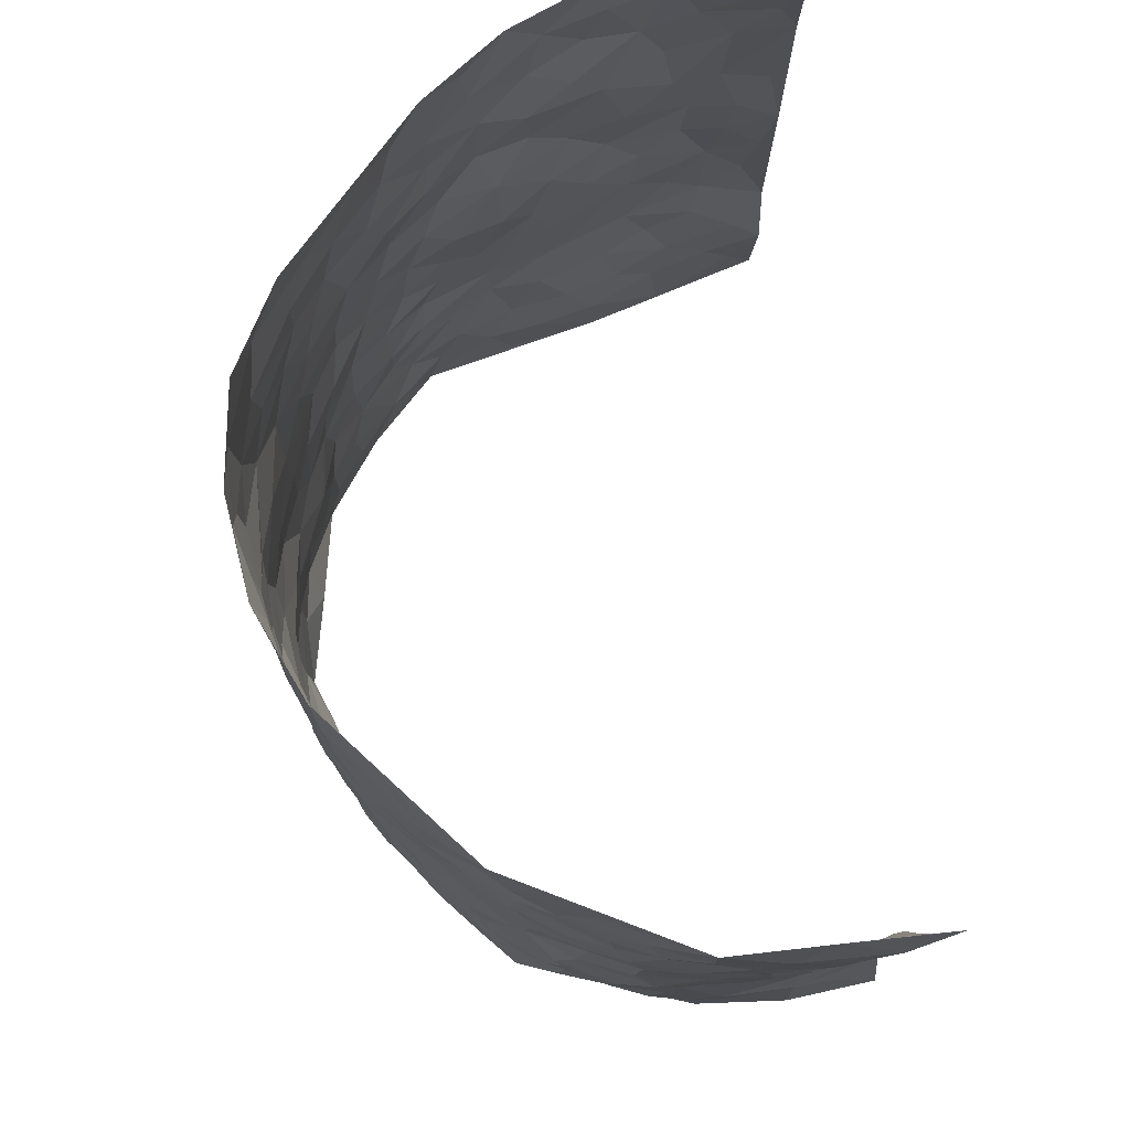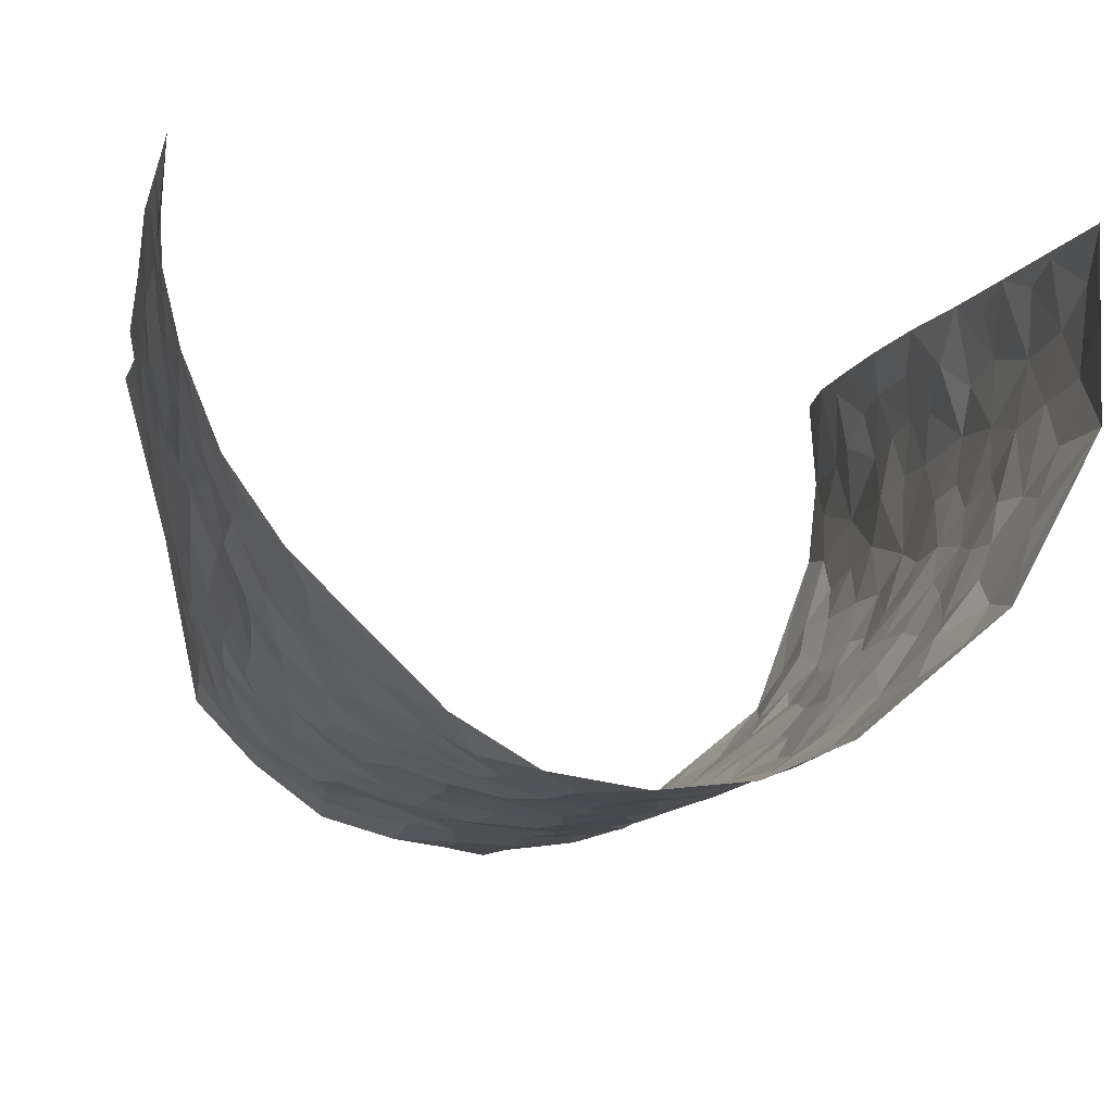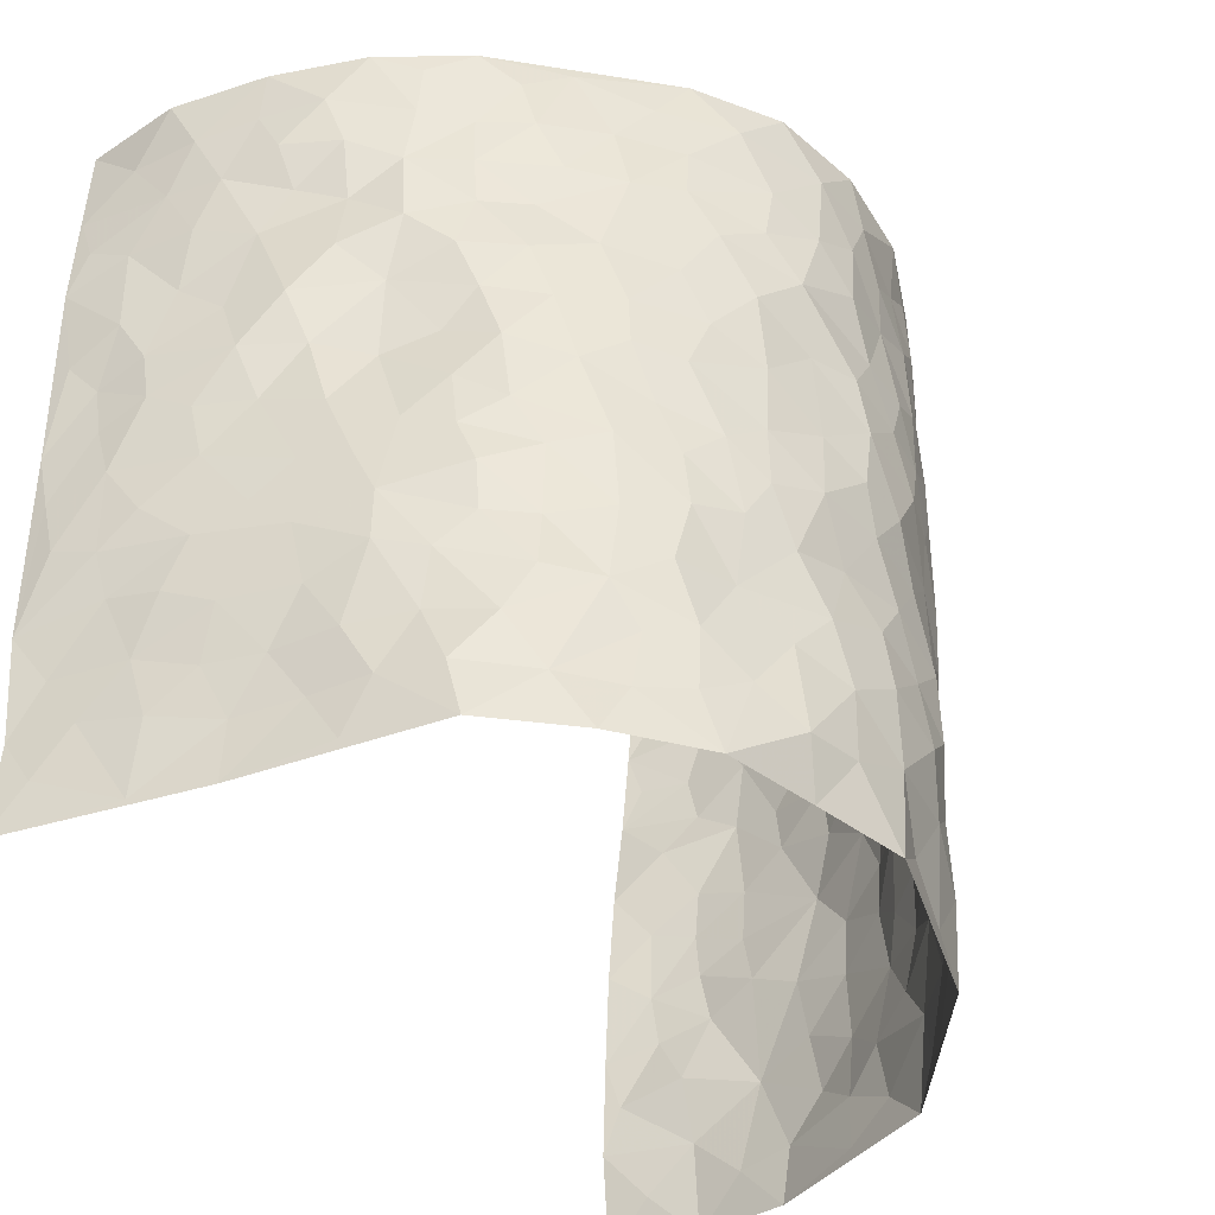
<metadata>
{"format":"obj","ext":"obj","renderer":"f3d","projection":"perspective","resolution":1024,"background":"white","views":[{"elev":75.9,"azim":-97.7,"up":"+Y"},{"elev":-11.2,"azim":167.7,"up":"+Z"},{"elev":-40.8,"azim":124.9,"up":"+Y"}]}
</metadata>
<code>
v -0.5106 0.01638 0.4372
v -0.5477 1.008 0.4102
v 0.5467 -0.008067 0.4274
v 0.5463 0.9894 0.4397
v -0.5211 0.3992 0.2398
v -0.4954 0.513 0.4179
v -0.5171 0.3668 0.3027
v 0.003591 0.002426 -0.2708
v -0.4873 0.2644 0.4258
v -0.504 0.3493 0.3673
v -0.5082 0.006248 0.1908
v -0.4893 0.1392 0.4305
v -0.5073 0.2977 0.157
v -0.5206 0.01195 0.3143
v -0.5162 0.2973 0.2878
v -0.4211 0.00519 -0.04171
v -0.4931 0.2011 0.4075
v -0.2718 0.1679 -0.1739
v -0.5108 0.3288 0.2224
v -0.5137 0.1307 0.3152
v -0.5067 0.07605 0.3786
v -0.5127 0.07134 0.2503
v -0.4997 0.1308 0.1256
v -0.5077 0.07958 0.1781
v -0.5011 0.2178 0.3224
v -0.5054 0.2814 0.3579
v -0.5173 0.1843 0.2201
v -0.504 0.2142 0.142
v -0.5238 0.4964 0.306
v -0.4859 0.3888 0.4199
v -0.541 1.002 0.1623
v -0.4469 0.2249 -0.004229
v 0.2525 0.1578 -0.2017
v -0.5247 0.7609 0.4142
v -0.3334 0.3941 -0.1339
v -0.5374 0.7587 0.218
v -0.5449 0.8373 0.2332
v -0.4696 0.4449 0.03189
v -0.4784 0.6085 0.04638
v -0.4227 1 -0.05419
v -0.5245 0.6976 0.3927
v -0.503 0.5663 0.1037
v -0.3499 0.755 -0.1233
v -0.4284 0.2821 -0.02518
v -0.4001 0.2274 -0.0665
v -0.4201 0.165 -0.03589
v -0.3853 0.6381 -0.07425
v -0.328 0.5614 -0.1331
v 0.1636 0.4734 -0.235
v -0.302 0.2224 -0.1473
v -0.2039 0.6111 -0.2284
v -0.3354 0.6306 -0.1288
v -0.2758 0.05878 -0.1629
v -0.4897 0.714 0.06987
v -0.3505 0.1964 -0.1091
v -0.5329 0.6256 0.31
v -0.03627 0.3484 -0.2667
v 0.05848 0.3396 -0.2569
v 0.2811 0.4515 -0.1736
v -0.09427 0.5514 -0.2676
v -0.1612 0.556 -0.2435
v 0.09189 0.6301 -0.2528
v -0.4967 0.3492 0.07771
v -0.5274 0.5789 0.1873
v -0.5398 0.8196 0.3865
v -0.4494 0.1327 0.02253
v -0.3264 0.01396 -0.12
v -0.5249 0.4726 0.2371
v -0.4808 0.1749 0.07119
v -0.467 0.02207 0.07516
v -0.2307 0.002104 -0.1967
v -0.472 0.09209 0.07425
v -0.4467 0.05669 0.009583
v -0.3781 0.03983 -0.08312
v -0.3922 0.107 -0.07114
v -0.539 0.694 0.3283
v -0.5385 0.8839 0.4045
v -0.5209 0.5136 0.1774
v 0.002666 0.9972 -0.2734
v -0.5373 0.6819 0.2399
v -0.4633 0.3175 0.01432
v -0.4292 0.4628 -0.02451
v 0.007872 0.5708 -0.274
v -0.04732 0.483 -0.2721
v 0.005341 0.4197 -0.2696
v -0.1189 0.1278 -0.2489
v -0.4633 0.6726 0.01824
v -0.5118 0.5725 0.3519
v -0.5282 0.6963 0.1685
v -0.3906 0.2989 -0.07357
v -0.4906 0.2705 0.07947
v -0.425 0.6904 -0.03927
v -0.1661 0.4859 -0.2338
v -0.2497 0.4362 -0.2
v -0.5009 0.6526 0.0877
v -0.008058 0.1174 -0.2716
v -0.3626 0.5115 -0.09782
v -0.3113 0.2897 -0.1449
v -0.2314 0.5039 -0.2135
v -0.1731 0.3826 -0.2324
v -0.5112 0.6362 0.4154
v -0.5191 0.6273 0.1435
v -0.5344 0.5863 0.2516
v -0.3275 0.1116 -0.1319
v -0.4349 0.5348 -0.01887
v -0.5124 0.41 0.125
v -0.1282 0.3247 -0.2573
v -0.1468 0.249 -0.2495
v -0.4323 0.6134 -0.02255
v 0.1106 0.7281 -0.2586
v -0.0009207 0.2158 -0.2741
v -0.07074 0.2735 -0.2638
v 0.007069 0.289 -0.2678
v -0.3788 0.3653 -0.09027
v -0.1869 0.184 -0.2222
v -0.5019 0.4914 0.09678
v -0.462 0.3835 0.007521
v -0.4158 0.3934 -0.03873
v -0.2885 0.5251 -0.1773
v -0.2428 0.3508 -0.1949
v -0.3233 0.4679 -0.1425
v -0.2122 0.2714 -0.2069
v -0.08754 0.4126 -0.2603
v -0.4712 0.534 0.045
v -0.09023 0.1981 -0.2659
v -0.2036 0.09341 -0.2172
v -0.3517 0.26 -0.1053
v -0.5084 0.4484 0.3696
v -0.522 0.4294 0.3107
v 0.09458 0.4221 -0.2603
v 0.203 0.2384 -0.214
v 0.08291 0.5158 -0.2561
v 0.02201 0.4874 -0.2718
v 0.1656 0.3929 -0.2381
v 0.523 0.4894 0.2475
v 0.2148 0.4338 -0.2155
v 0.2592 0.3141 -0.1995
v 0.1584 0.5671 -0.2363
v 0.1239 0.997 -0.2546
v -0.2763 0.6209 -0.1873
v 0.3665 0.8779 -0.07601
v 0.4065 0.9961 -0.02071
v -0.2058 0.7807 -0.2243
v -0.05544 0.8634 -0.2678
v -0.2949 0.3496 -0.1588
v -0.3928 0.5673 -0.06606
v -0.0664 0.05364 -0.2456
v -0.1477 0.02263 -0.2234
v 0.1233 0.004758 -0.2432
v 0.01637 0.8588 -0.275
v -0.01429 0.6986 -0.2686
v 0.3826 0.1958 -0.1029
v 0.3197 0.2901 -0.1546
v 0.4449 0.5223 0.06321
v 0.4196 0.5446 0.001629
v 0.4048 0.1336 -0.07741
v 0.4338 0.2252 -0.01332
v 0.373 0.3612 -0.1023
v 0.02454 0.6398 -0.2711
v -0.05776 0.6269 -0.2689
v -0.1434 0.7298 -0.2516
v -0.08471 0.6927 -0.2663
v -0.05702 0.7906 -0.2642
v -0.1338 0.6327 -0.254
v 0.02394 0.7727 -0.2746
v 0.2281 0.9966 -0.1931
v -0.01618 0.9256 -0.2747
v -0.2557 0.8462 -0.2008
v -0.1932 0.8797 -0.2331
v -0.2954 0.7814 -0.1753
v -0.2326 0.9977 -0.2118
v -0.2197 0.6963 -0.2215
v -0.2933 0.701 -0.1692
v -0.1362 0.8294 -0.2516
v -0.1205 0.9971 -0.2598
v 0.2109 0.7462 -0.2143
v 0.1726 0.6668 -0.236
v 0.3057 0.5954 -0.1571
v 0.2527 0.5231 -0.1964
v 0.2531 0.6665 -0.1896
v 0.3644 0.7424 -0.07615
v 0.3226 0.6826 -0.1326
v 0.2675 0.7336 -0.1759
v 0.07129 0.9281 -0.271
v 0.08116 0.8216 -0.2674
v 0.1444 0.8565 -0.2464
v 0.235 0.8724 -0.192
v 0.2965 0.7926 -0.1541
v 0.2255 0.5958 -0.2082
v -0.5531 0.8743 0.3153
v -0.5178 0.8203 0.1179
v -0.548 0.782 0.3045
v -0.5439 1.004 0.288
v -0.5562 0.9475 0.3542
v -0.5502 0.9273 0.2414
v -0.5365 0.8891 0.1656
v -0.4781 0.9317 0.04987
v -0.5084 0.8892 0.09938
v -0.5128 0.7501 0.1258
v -0.4571 0.8171 0.01136
v -0.4885 0.7848 0.06475
v -0.435 0.9027 -0.03481
v -0.3516 0.8791 -0.1224
v -0.45 0.9623 -0.004209
v -0.3972 0.8175 -0.06347
v -0.3898 0.9372 -0.08778
v -0.3124 0.9732 -0.1487
v -0.4301 0.7627 -0.02923
v -0.2956 0.9015 -0.1676
v -0.2468 0.9305 -0.2063
v 0.1544 0.7841 -0.2407
v 0.2413 0.8042 -0.1935
v 0.1856 0.9317 -0.232
v 0.3435 0.8104 -0.09889
v 0.3025 0.8795 -0.137
v 0.3297 0.9807 -0.09925
v 0.2652 0.9364 -0.1681
v 0.3764 0.9461 -0.0606
v 0.3476 0.4934 -0.1232
v 0.3077 0.529 -0.1613
v 0.4065 0.6022 -0.0359
v 0.3779 0.6633 -0.07854
v 0.3614 0.5878 -0.1004
v 0.3315 0.1897 -0.1501
v 0.4174 0.3335 -0.05055
v 0.3982 0.5219 -0.06166
v 0.3254 0.3886 -0.1511
v -0.1194 0.9136 -0.25
v -0.177 0.9567 -0.2362
v 0.3025 0.1327 -0.1681
v 0.4554 0.01113 0.06763
v 0.1984 0.334 -0.2245
v 0.2613 0.3854 -0.1926
v 0.46 0.2446 0.04258
v 0.5243 0.9912 0.194
v 0.5517 0.2394 0.4292
v 0.4085 0.8095 -0.02341
v 0.4975 0.4811 0.1779
v 0.4047 0.7441 -0.02609
v 0.553 0.4892 0.4327
v 0.4858 0.2892 0.1252
v 0.4222 0.4665 -0.01823
v 0.5169 0.3039 0.2313
v 0.4459 0.4131 0.02739
v 0.4287 0.0008198 -0.05447
v 0.09167 0.252 -0.2575
v 0.4314 0.07543 -0.03569
v 0.1349 0.3187 -0.2457
v 0.3735 0.2663 -0.1006
v 0.5298 0.2568 0.3262
v 0.4746 0.4575 0.1038
v 0.4492 0.07882 0.03587
v 0.3963 0.4251 -0.07391
v 0.4663 0.3683 0.0681
v 0.2783 0.2328 -0.1908
v 0.4112 0.2701 -0.05132
v 0.2554 0.07852 -0.2005
v 0.3417 0.0007754 -0.1444
v 0.2422 0.002291 -0.2187
v 0.1973 0.1151 -0.2256
v 0.07063 0.1701 -0.266
v 0.1445 0.19 -0.2421
v 0.4636 0.1437 0.06989
v 0.5162 0.4159 0.2328
v 0.4998 0.215 0.2025
v 0.4601 0.07649 0.1087
v 0.4836 0.3796 0.1281
v 0.4996 0.3336 0.1737
v 0.5414 0.3167 0.3372
v 0.5148 0.5605 0.2024
v 0.4753 0.1406 0.1494
v 0.4944 0.1438 0.2186
v 0.5346 0.3593 0.2925
v 0.5521 0.339 0.3937
v 0.5431 0.4292 0.3393
v 0.4596 0.3101 0.04189
v 0.5067 0.09835 0.2736
v 0.3115 0.06231 -0.1621
v 0.3711 0.0672 -0.1096
v 0.07429 0.07844 -0.2661
v 0.1458 0.07345 -0.2553
v 0.5576 0.7395 0.4356
v 0.4786 0.07381 0.1883
v 0.474 0.2114 0.1126
v 0.5524 0.4139 0.4137
v 0.5428 0.4992 0.3614
v 0.5191 0.2429 0.2612
v 0.4361 0.146 -0.005419
v 0.4813 -0.004195 0.1892
v 0.4232 0.3925 -0.02752
v 0.5331 0.05462 0.391
v 0.536 0.116 0.4313
v 0.5151 0.1727 0.2936
v 0.522 0.1154 0.3512
v 0.5065 0.001867 0.2822
v 0.5324 0.1785 0.3901
v 0.4809 0.5504 0.1296
v 0.5012 0.6266 0.1518
v 0.4462 0.6335 0.05909
v 0.5296 0.6826 0.2851
v 0.4725 0.7667 0.1005
v 0.5538 0.6144 0.4128
v 0.5153 0.6337 0.2273
v 0.5414 0.5862 0.3108
v 0.509 0.7371 0.1956
v 0.5383 0.5221 0.3009
v 0.5443 0.5641 0.3718
v 0.5495 0.6498 0.3478
v 0.4819 0.688 0.1045
v 0.4516 0.7203 0.03599
v 0.422 0.672 -0.01329
v 0.5423 0.8439 0.3127
v 0.5163 0.8642 0.1724
v 0.5345 0.7682 0.2711
v 0.5459 0.7687 0.3554
v 0.5313 0.8362 0.2399
v 0.5518 0.8645 0.4348
v 0.497 0.7968 0.1593
v 0.5533 0.8018 0.4123
v 0.5216 0.9241 0.2025
v 0.5542 0.9893 0.315
v 0.4776 0.9933 0.08046
v 0.5418 0.9175 0.2799
v 0.5471 0.9196 0.3672
v 0.4982 0.9282 0.1248
v 0.4459 0.8975 0.03273
v 0.4065 0.8788 -0.02051
v 0.4441 0.9662 0.0278
v 0.4506 0.8183 0.04341
v 0.4854 0.8547 0.1019
f 29 6 128
f 12 21 20
f 26 10 9
f 55 45 46
f 27 19 15
f 26 9 17
f 101 6 88
f 12 1 21
f 7 15 19
f 125 86 96
f 84 123 85
f 129 29 128
f 25 27 15
f 12 20 17
f 73 75 66
f 22 14 11
f 26 17 25
f 9 12 17
f 25 15 26
f 5 129 7
f 52 146 48
f 55 18 50
f 7 19 5
f 20 27 25
f 124 82 105
f 41 76 34
f 20 14 22
f 14 20 21
f 14 21 1
f 24 22 11
f 24 27 22
f 72 66 69
f 69 32 91
f 70 24 11
f 24 23 27
f 17 20 25
f 27 20 22
f 10 15 7
f 10 26 15
f 23 28 27
f 27 13 19
f 28 23 69
f 13 27 28
f 119 121 94
f 10 7 129
f 6 30 128
f 9 10 30
f 36 192 80
f 80 102 89
f 118 81 44
f 64 103 78
f 115 126 86
f 45 32 46
f 91 63 13
f 129 68 29
f 95 87 54
f 95 54 199
f 202 40 204
f 82 97 105
f 29 88 6
f 18 55 104
f 148 126 71
f 38 82 124
f 50 18 122
f 117 82 38
f 5 19 106
f 82 117 118
f 80 64 102
f 127 45 55
f 194 77 190
f 98 35 114
f 39 124 105
f 127 50 98
f 106 19 13
f 66 75 46
f 39 95 42
f 63 117 38
f 95 89 102
f 101 56 76
f 51 140 99
f 18 53 126
f 62 83 132
f 45 127 90
f 112 113 57
f 103 29 68
f 130 85 58
f 109 39 105
f 35 94 121
f 113 246 58
f 151 165 163
f 120 100 94
f 114 127 98
f 192 190 65
f 95 39 87
f 36 191 37
f 67 104 74
f 56 101 88
f 13 63 106
f 192 34 76
f 268 241 243
f 108 115 125
f 93 84 60
f 133 84 85
f 156 288 157
f 101 76 41
f 80 103 64
f 105 97 146
f 99 61 51
f 92 109 47
f 125 96 111
f 158 227 153
f 75 104 55
f 69 66 32
f 81 91 32
f 106 78 68
f 42 64 78
f 77 34 65
f 24 70 72
f 75 73 16
f 16 71 67
f 2 34 77
f 13 28 91
f 103 56 88
f 56 80 76
f 72 69 23
f 11 16 70
f 16 73 70
f 16 67 74
f 115 18 126
f 24 72 23
f 73 72 70
f 16 74 75
f 72 73 66
f 32 45 44
f 84 83 60
f 66 46 32
f 78 106 116
f 117 63 81
f 67 53 104
f 103 68 78
f 69 91 28
f 36 80 89
f 106 38 116
f 106 68 5
f 81 118 117
f 62 132 138
f 32 44 81
f 53 67 71
f 57 58 85
f 123 100 107
f 93 60 61
f 33 230 224
f 8 96 147
f 132 133 130
f 140 48 119
f 93 100 123
f 122 98 50
f 164 60 160
f 53 71 126
f 125 112 108
f 193 194 195
f 75 55 46
f 63 91 81
f 56 103 80
f 196 198 31
f 18 104 53
f 121 48 97
f 38 106 63
f 118 97 82
f 97 35 121
f 51 172 140
f 130 134 49
f 87 39 109
f 288 252 263
f 97 114 35
f 47 43 92
f 57 113 58
f 248 130 58
f 34 101 41
f 114 90 127
f 116 124 42
f 145 94 35
f 118 114 97
f 167 79 175
f 98 145 35
f 85 123 57
f 43 47 52
f 199 36 89
f 42 78 116
f 159 83 62
f 88 29 103
f 74 104 75
f 118 44 90
f 173 140 172
f 42 95 102
f 190 192 37
f 65 190 77
f 89 95 199
f 125 111 112
f 92 87 109
f 18 115 122
f 177 180 176
f 112 57 107
f 109 105 146
f 93 94 100
f 285 286 275
f 96 86 147
f 137 232 131
f 57 123 107
f 87 92 208
f 49 134 136
f 132 130 49
f 161 164 162
f 50 127 55
f 122 108 107
f 122 107 100
f 48 140 52
f 118 90 114
f 99 119 94
f 123 84 93
f 36 37 192
f 48 121 119
f 120 122 100
f 39 42 124
f 38 124 116
f 248 58 246
f 44 45 90
f 98 122 120
f 146 52 47
f 94 93 99
f 168 209 170
f 212 183 188
f 202 197 200
f 42 102 64
f 107 108 112
f 99 93 61
f 8 280 96
f 112 111 113
f 125 115 86
f 115 108 122
f 128 30 10
f 5 68 129
f 10 129 128
f 132 49 138
f 83 84 133
f 130 133 85
f 83 133 132
f 248 134 130
f 156 152 224
f 151 110 165
f 212 186 211
f 153 224 249
f 254 251 244
f 246 261 262
f 225 158 249
f 49 136 179
f 185 184 150
f 214 188 181
f 181 188 182
f 161 163 174
f 143 170 172
f 110 211 185
f 184 79 167
f 174 228 169
f 62 110 159
f 163 150 144
f 210 169 229
f 170 143 168
f 176 211 110
f 98 120 145
f 94 145 120
f 48 146 97
f 109 146 47
f 148 86 126
f 147 86 148
f 71 8 148
f 8 147 148
f 244 276 254
f 232 136 134
f 174 143 161
f 60 83 160
f 163 162 151
f 159 160 83
f 261 281 262
f 259 281 149
f 219 220 59
f 246 113 111
f 33 255 131
f 157 256 152
f 137 255 153
f 230 278 279
f 262 260 33
f 154 155 242
f 131 255 137
f 248 131 232
f 281 280 149
f 259 258 278
f 220 179 59
f 159 151 160
f 162 160 151
f 164 61 60
f 228 174 144
f 144 174 163
f 159 110 151
f 161 172 164
f 186 184 185
f 161 162 163
f 61 164 51
f 160 162 164
f 187 217 213
f 150 163 165
f 205 202 200
f 79 184 139
f 170 43 173
f 174 169 143
f 161 143 172
f 167 144 150
f 176 180 183
f 172 170 173
f 223 226 221
f 185 150 165
f 99 140 119
f 207 206 203
f 172 51 164
f 43 52 173
f 173 52 140
f 167 175 228
f 228 229 169
f 210 168 169
f 177 110 62
f 189 138 179
f 62 138 177
f 136 232 233
f 181 182 222
f 150 184 167
f 178 180 189
f 49 179 138
f 177 138 189
f 180 178 182
f 178 179 220
f 307 308 304
f 222 223 221
f 215 187 188
f 176 183 212
f 187 213 186
f 214 215 188
f 185 211 186
f 237 181 239
f 182 188 183
f 110 185 165
f 216 215 141
f 211 176 212
f 182 183 180
f 176 110 177
f 213 184 186
f 178 189 179
f 177 189 180
f 195 190 37
f 197 198 200
f 195 194 190
f 34 192 65
f 80 192 76
f 37 196 195
f 194 2 77
f 193 2 194
f 196 37 191
f 31 193 195
f 198 196 191
f 31 195 196
f 199 201 191
f 197 204 31
f 198 191 201
f 31 198 197
f 201 199 54
f 36 199 191
f 54 208 201
f 208 43 205
f 208 54 87
f 198 201 200
f 206 205 203
f 43 170 203
f 210 207 209
f 40 202 206
f 31 204 40
f 197 202 204
f 208 205 200
f 43 203 205
f 205 206 202
f 203 209 207
f 171 40 207
f 40 206 207
f 208 200 201
f 43 208 92
f 170 209 203
f 168 143 169
f 207 210 171
f 168 210 209
f 188 187 212
f 212 187 186
f 166 139 213
f 184 213 139
f 237 214 181
f 215 214 141
f 216 141 218
f 213 217 166
f 142 166 216
f 217 216 166
f 187 215 217
f 216 217 215
f 237 141 214
f 142 216 218
f 223 222 182
f 179 136 59
f 223 220 219
f 267 238 251
f 237 327 141
f 223 182 178
f 158 290 253
f 220 223 178
f 59 233 227
f 233 59 136
f 248 246 131
f 153 249 158
f 251 254 267
f 223 219 226
f 111 261 246
f 297 251 238
f 276 256 157
f 167 228 144
f 229 228 175
f 175 171 229
f 229 171 210
f 260 257 33
f 265 271 272
f 266 289 283
f 269 243 250
f 249 224 152
f 266 283 271
f 227 233 137
f 253 227 158
f 325 313 320
f 135 264 275
f 310 329 239
f 270 298 297
f 249 256 225
f 275 273 269
f 311 222 221
f 155 154 299
f 234 276 157
f 310 311 299
f 222 239 181
f 221 226 155
f 266 263 252
f 242 290 244
f 264 273 275
f 273 264 243
f 242 244 154
f 276 290 225
f 288 234 157
f 240 282 302
f 275 286 306
f 225 290 158
f 234 263 284
f 241 254 276
f 233 232 137
f 137 153 227
f 264 135 238
f 244 251 154
f 260 259 257
f 227 253 219
f 33 224 255
f 154 297 299
f 240 302 307
f 297 154 251
f 264 268 243
f 253 226 219
f 271 284 263
f 277 294 293
f 290 242 253
f 241 234 284
f 59 227 219
f 242 155 226
f 252 245 231
f 157 152 156
f 257 230 33
f 152 256 249
f 278 230 257
f 262 33 131
f 224 153 255
f 259 278 257
f 134 248 232
f 230 279 224
f 96 261 111
f 261 96 280
f 280 281 261
f 246 262 131
f 252 247 245
f 268 267 241
f 283 277 272
f 288 247 252
f 275 274 285
f 295 291 294
f 267 268 264
f 263 234 288
f 309 310 299
f 290 276 244
f 283 272 271
f 267 254 241
f 265 243 241
f 236 240 285
f 297 238 270
f 303 305 298
f 241 276 234
f 221 155 299
f 272 277 293
f 250 243 287
f 286 285 240
f 284 271 265
f 271 263 266
f 295 3 291
f 225 256 276
f 241 284 265
f 289 266 231
f 3 292 291
f 321 235 323
f 293 294 296
f 279 278 258
f 245 279 258
f 279 156 224
f 260 281 259
f 280 8 149
f 262 281 260
f 231 266 252
f 267 264 238
f 306 304 270
f 283 289 295
f 243 269 273
f 236 269 250
f 294 292 296
f 274 236 285
f 269 274 275
f 250 287 293
f 245 289 231
f 236 274 269
f 156 279 247
f 242 226 253
f 247 279 245
f 243 265 287
f 288 156 247
f 265 272 293
f 296 292 236
f 293 287 265
f 295 294 277
f 277 283 295
f 236 250 296
f 289 3 295
f 292 294 291
f 293 296 250
f 300 304 308
f 325 320 235
f 329 330 326
f 270 304 303
f 270 303 298
f 309 305 301
f 135 306 270
f 299 297 298
f 298 309 299
f 238 135 270
f 300 314 305
f 303 300 305
f 304 306 307
f 300 303 304
f 282 319 315
f 322 325 235
f 275 306 135
f 307 306 286
f 240 307 286
f 308 307 302
f 302 282 308
f 308 282 315
f 305 309 298
f 310 309 301
f 310 301 329
f 310 239 311
f 222 311 239
f 299 311 221
f 319 312 315
f 312 323 316
f 301 305 318
f 305 314 316
f 300 308 315
f 316 314 312
f 312 314 315
f 315 314 300
f 323 312 324
f 316 313 318
f 282 4 317
f 330 313 325
f 4 321 324
f 235 320 323
f 282 317 319
f 312 319 317
f 326 325 322
f 316 320 313
f 316 318 305
f 142 218 327
f 327 218 141
f 316 323 320
f 324 312 317
f 4 324 317
f 321 323 324
f 318 313 330
f 328 326 322
f 326 327 329
f 329 327 237
f 326 328 327
f 322 142 328
f 327 328 142
f 329 237 239
f 301 318 330
f 326 330 325
f 330 329 301

</code>
